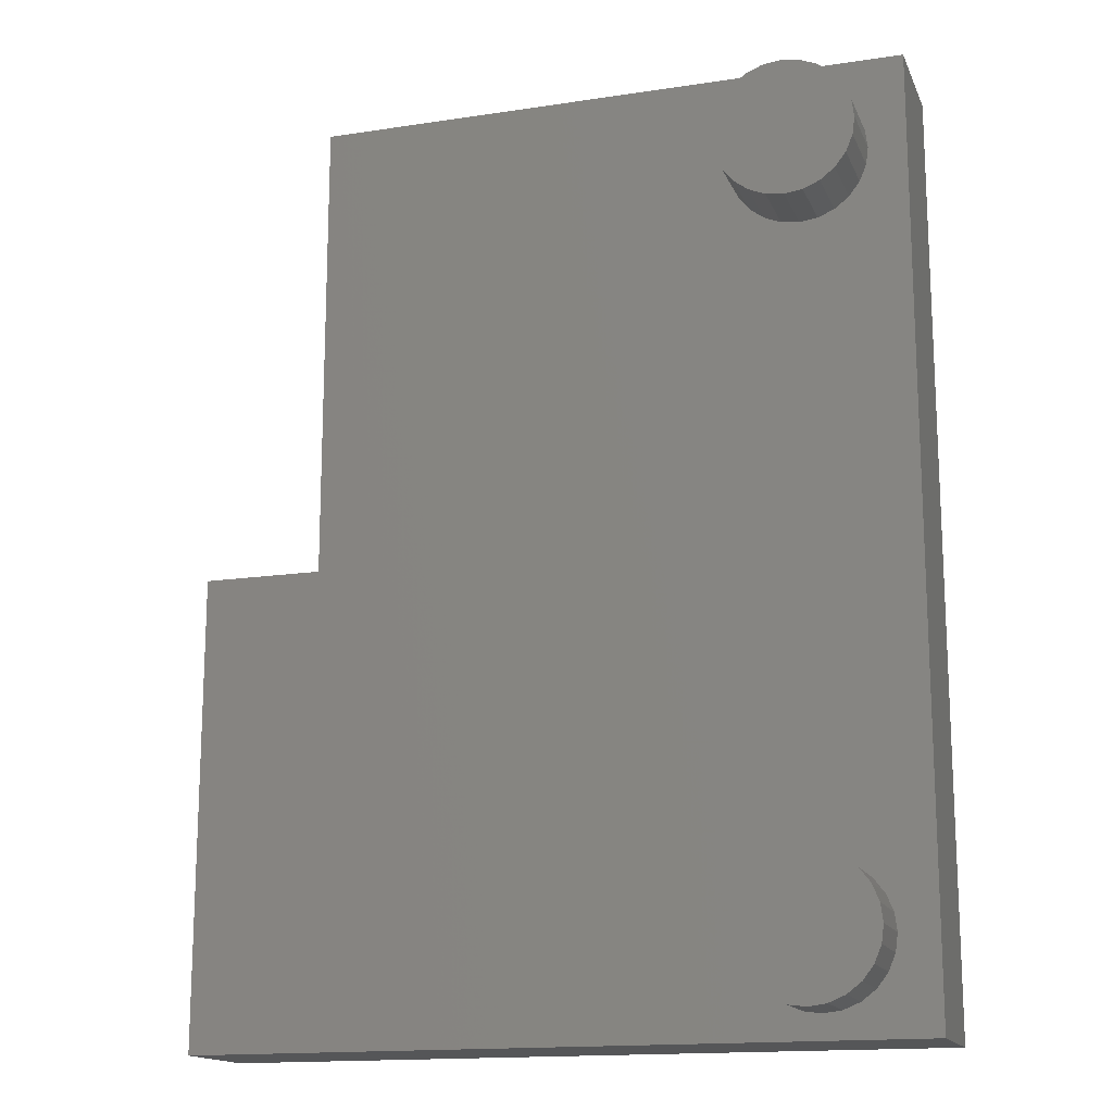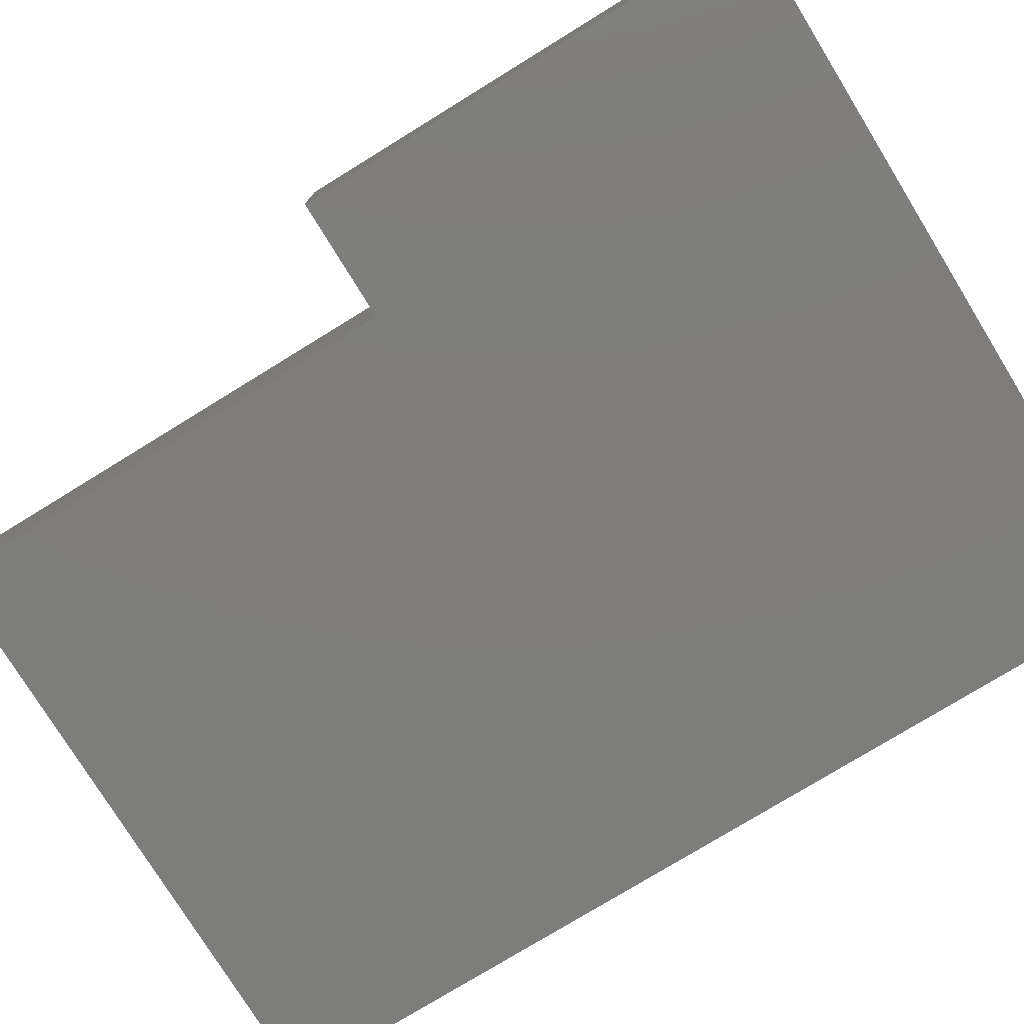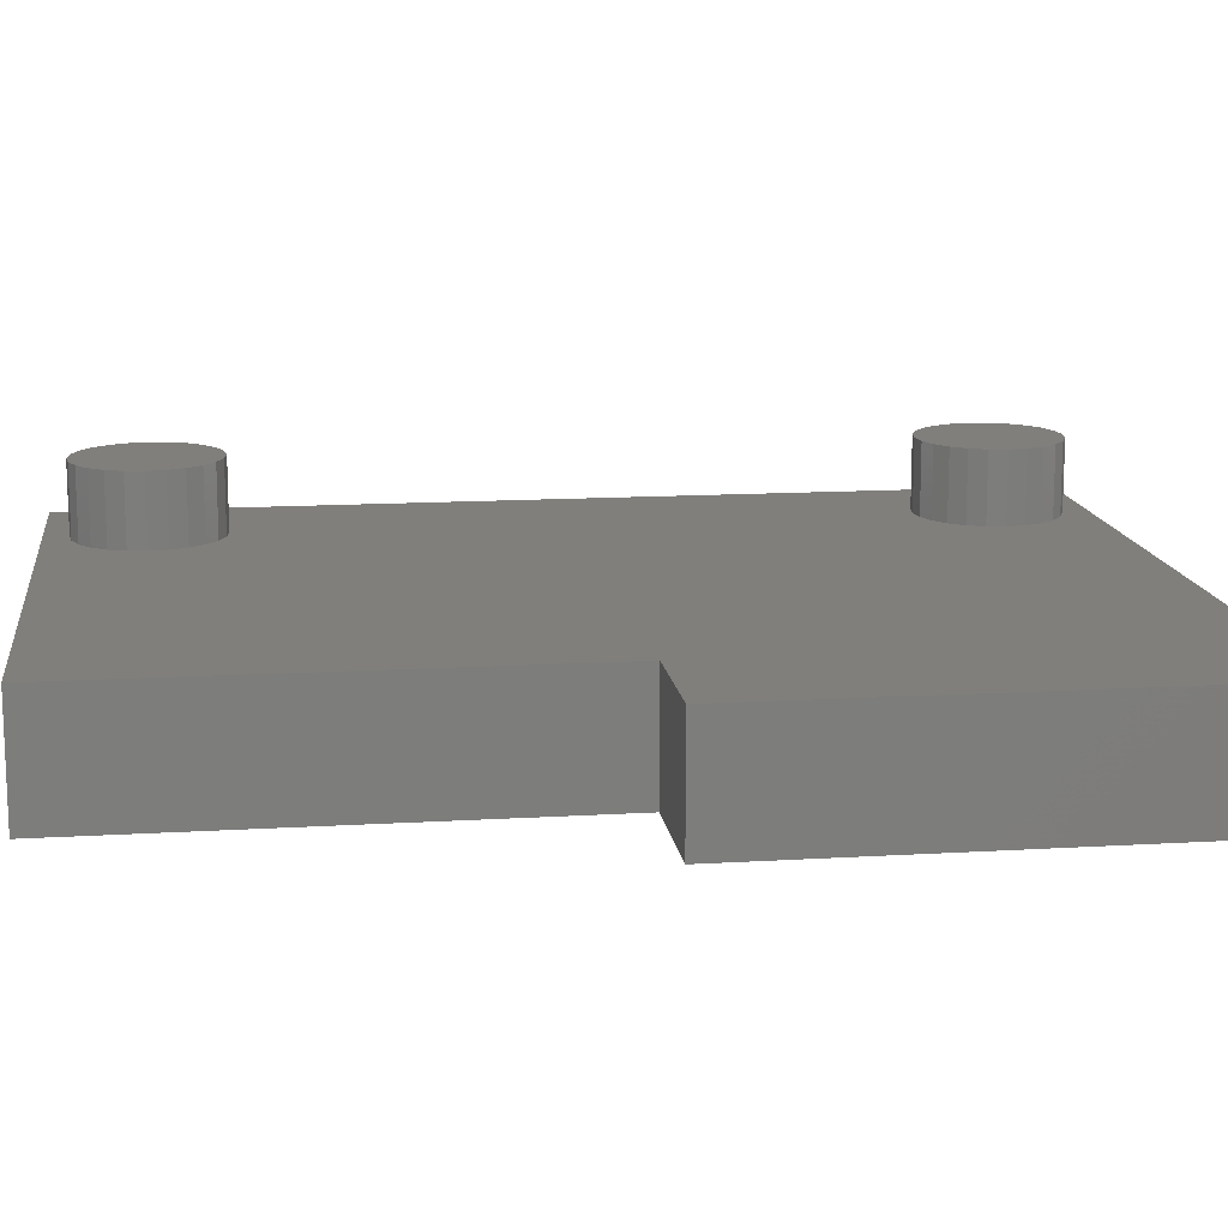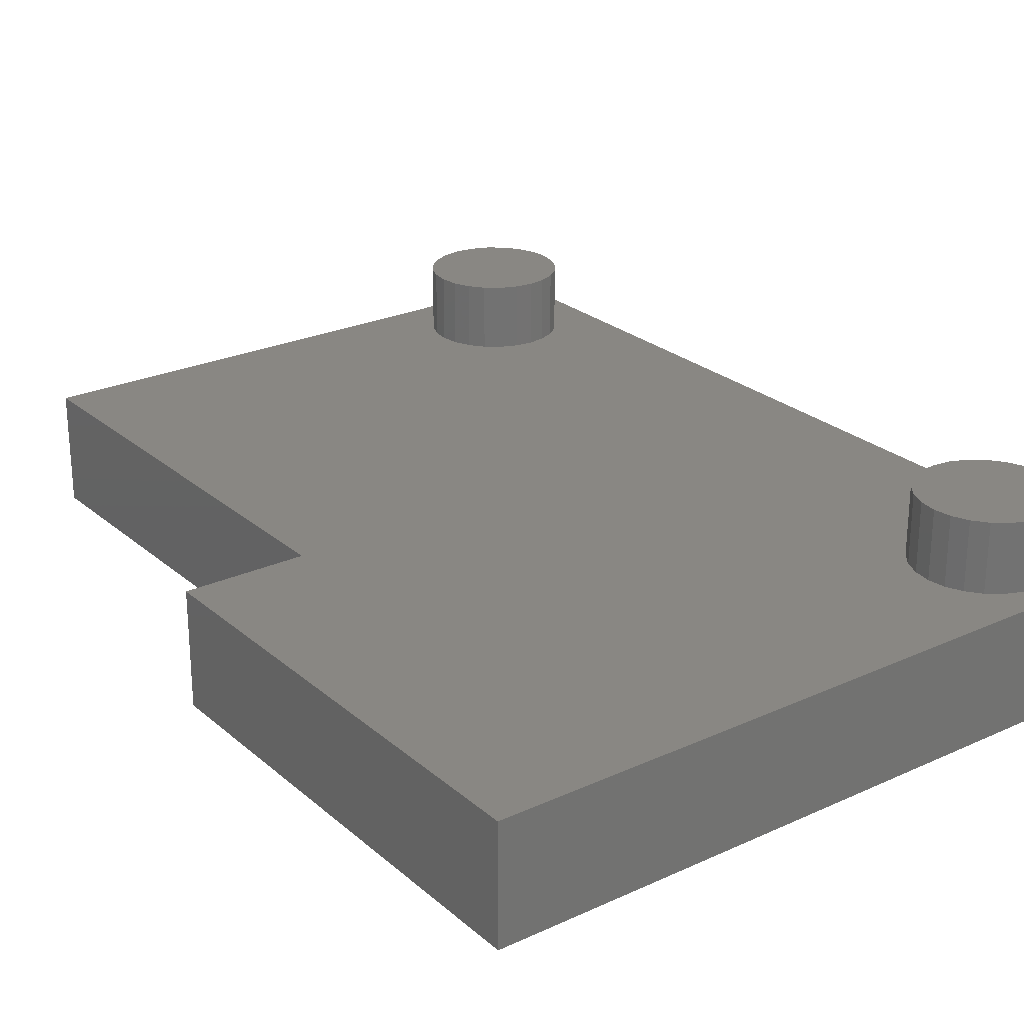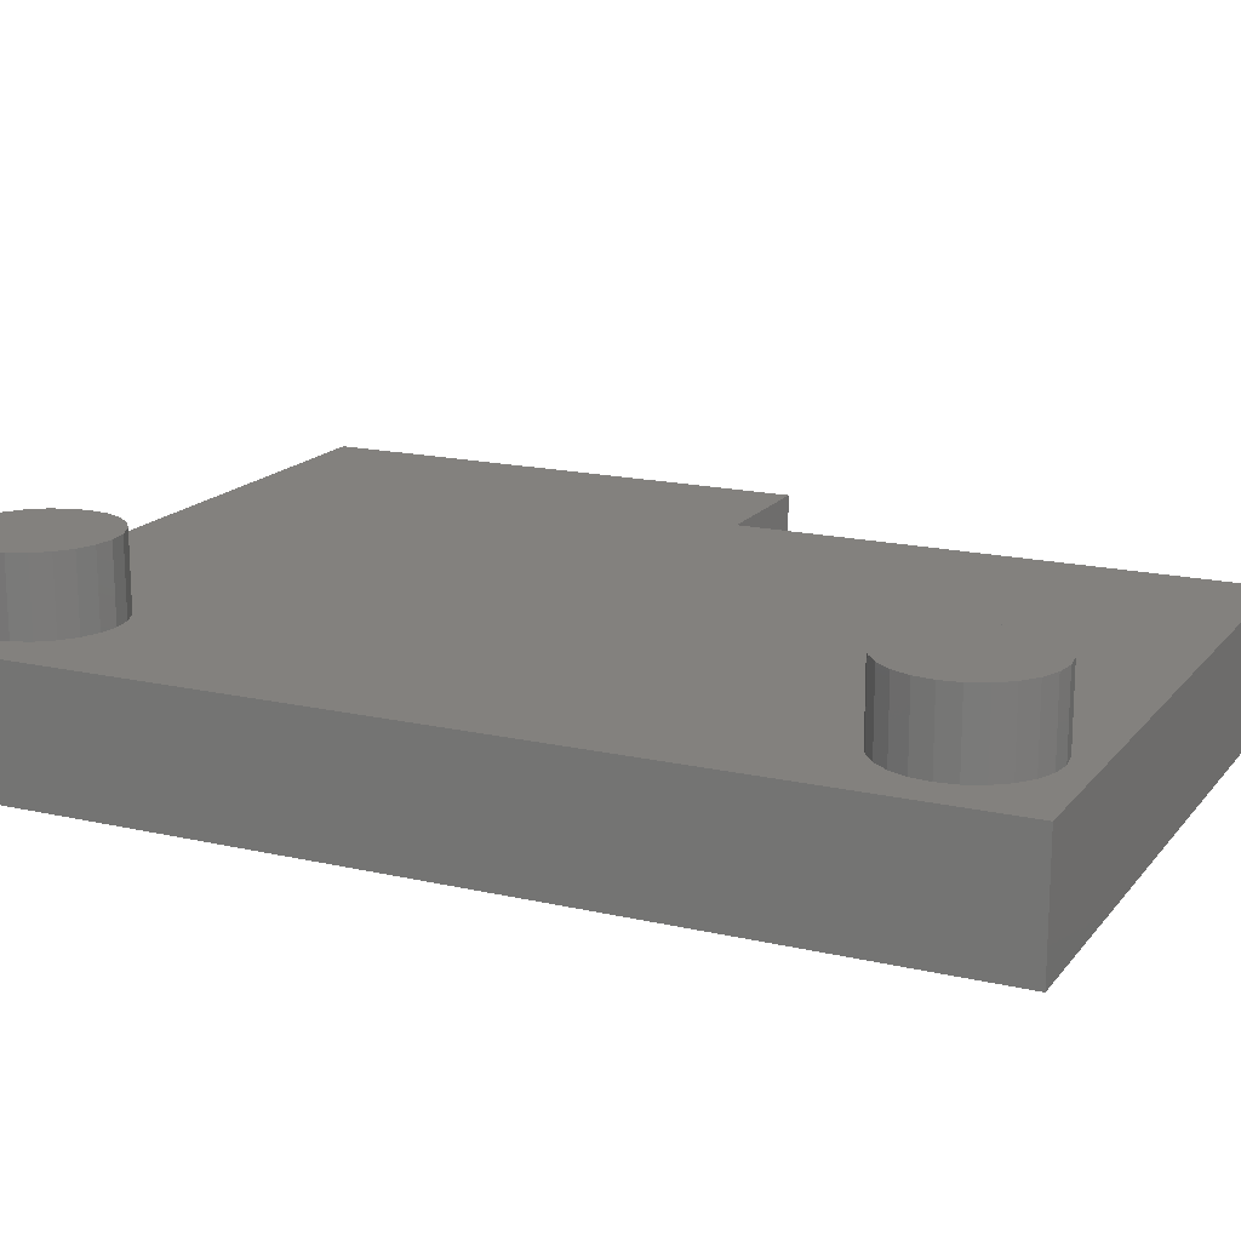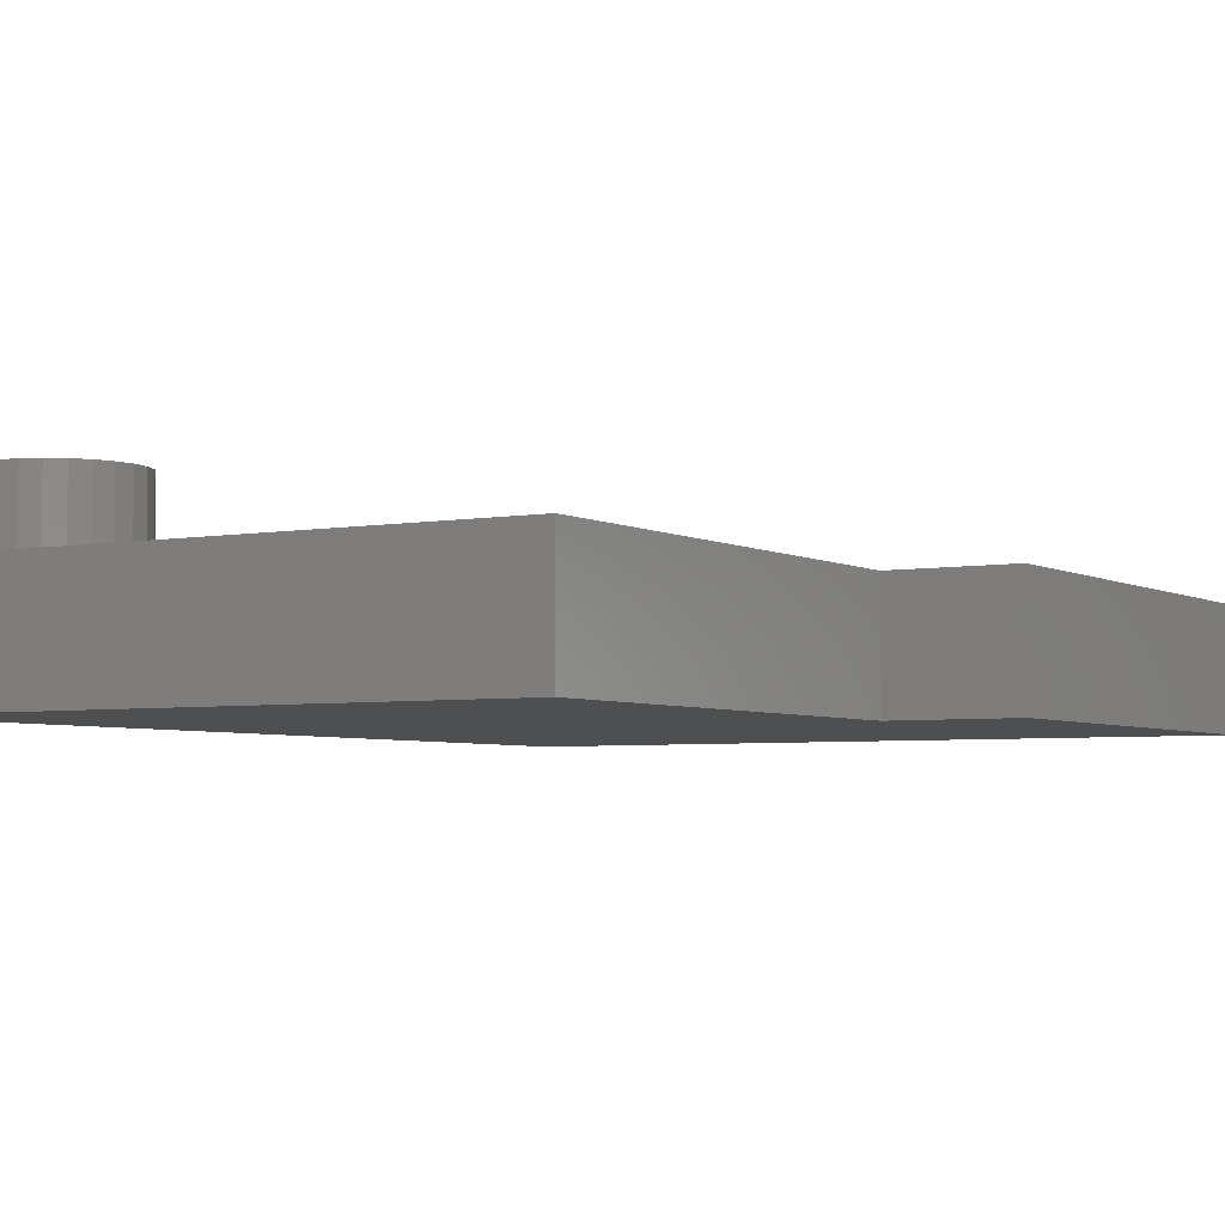
<metadata>
{"format":"stl","ext":"stl","renderer":"f3d","projection":"perspective","resolution":1024,"background":"white","views":[{"elev":-15.7,"azim":17.6,"up":"+Y"},{"elev":-77.0,"azim":-58.4,"up":"+Z"},{"elev":13.7,"azim":-97.7,"up":"+Z"},{"elev":25.1,"azim":-36.5,"up":"+Z"},{"elev":16.3,"azim":115.3,"up":"+Z"},{"elev":-4.3,"azim":-149.0,"up":"+Z"}]}
</metadata>
<code>
# stl→obj: 108 verts, 212 faces
v 3.083 3.525 0
v 1.787 2.509 0
v 1.787 3.525 0
v 1.527 1.499 0
v 1.527 2.509 0
v 3.083 1.499 0
v 1.527 1.499 0.25
v 2.778 1.57 0.25
v 1.527 2.509 0.25
v 2.813 1.556 0.25
v 3.083 1.499 0.25
v 2.747 1.594 0.25
v 1.787 2.509 0.25
v 2.723 1.625 0.25
v 1.787 3.525 0.25
v 2.708 1.66 0.25
v 2.703 1.699 0.25
v 2.702 3.325 0.25
v 2.852 1.551 0.25
v 2.89 1.556 0.25
v 2.926 1.57 0.25
v 2.957 1.594 0.25
v 2.98 1.625 0.25
v 2.995 1.66 0.25
v 3 1.699 0.25
v 3.001 3.325 0.25
v 2.813 3.469 0.25
v 3.083 3.525 0.25
v 2.777 3.454 0.25
v 2.746 3.431 0.25
v 2.722 3.4 0.25
v 2.707 3.364 0.25
v 2.852 3.474 0.25
v 2.89 3.469 0.25
v 2.926 3.454 0.25
v 2.957 3.431 0.25
v 2.981 3.4 0.25
v 2.996 3.364 0.25
v 2.707 3.286 0.25
v 2.708 1.737 0.25
v 2.722 3.25 0.25
v 2.723 1.773 0.25
v 2.746 3.219 0.25
v 2.747 1.804 0.25
v 2.777 3.196 0.25
v 2.778 1.827 0.25
v 2.813 3.181 0.25
v 2.813 1.842 0.25
v 2.852 3.176 0.25
v 2.852 1.847 0.25
v 2.89 1.842 0.25
v 2.89 3.181 0.25
v 2.926 1.827 0.25
v 2.926 3.196 0.25
v 2.957 1.804 0.25
v 2.957 3.219 0.25
v 2.98 1.773 0.25
v 2.981 3.25 0.25
v 2.995 1.737 0.25
v 2.996 3.286 0.25
v 2.708 1.66 0.4
v 2.708 1.737 0.4
v 2.703 1.699 0.4
v 2.723 1.625 0.4
v 2.723 1.773 0.4
v 2.747 1.594 0.4
v 2.747 1.804 0.4
v 2.778 1.57 0.4
v 2.778 1.827 0.4
v 2.813 1.842 0.4
v 2.813 1.556 0.4
v 2.852 1.551 0.4
v 2.852 1.847 0.4
v 2.89 1.556 0.4
v 2.89 1.842 0.4
v 2.926 1.57 0.4
v 2.926 1.827 0.4
v 2.957 1.804 0.4
v 2.957 1.594 0.4
v 2.98 1.625 0.4
v 2.98 1.773 0.4
v 2.995 1.66 0.4
v 2.995 1.737 0.4
v 3 1.699 0.4
v 2.707 3.286 0.4
v 2.707 3.364 0.4
v 2.702 3.325 0.4
v 2.722 3.25 0.4
v 2.722 3.4 0.4
v 2.746 3.219 0.4
v 2.746 3.431 0.4
v 2.777 3.196 0.4
v 2.777 3.454 0.4
v 2.813 3.181 0.4
v 2.813 3.469 0.4
v 2.852 3.474 0.4
v 2.852 3.176 0.4
v 2.89 3.181 0.4
v 2.89 3.469 0.4
v 2.926 3.454 0.4
v 2.926 3.196 0.4
v 2.957 3.219 0.4
v 2.957 3.431 0.4
v 2.981 3.25 0.4
v 2.981 3.4 0.4
v 2.996 3.364 0.4
v 2.996 3.286 0.4
v 3.001 3.325 0.4
f 1 2 3
f 2 4 5
f 4 2 6
f 6 2 1
f 7 8 9
f 8 7 10
f 10 7 11
f 9 8 12
f 9 12 13
f 13 12 14
f 13 14 15
f 15 14 16
f 15 16 17
f 15 17 18
f 10 11 19
f 19 11 20
f 20 11 21
f 21 11 22
f 22 11 23
f 23 11 24
f 24 11 25
f 25 11 26
f 15 27 28
f 27 15 29
f 29 15 30
f 30 15 31
f 31 15 32
f 32 15 18
f 28 27 33
f 28 33 34
f 28 34 35
f 28 35 36
f 28 36 37
f 28 37 38
f 28 38 26
f 28 26 11
f 17 39 18
f 39 17 40
f 39 40 41
f 41 40 42
f 41 42 43
f 43 42 44
f 43 44 45
f 45 44 46
f 45 46 47
f 47 46 48
f 47 48 49
f 49 48 50
f 49 50 51
f 49 51 52
f 52 51 53
f 52 53 54
f 54 53 55
f 54 55 56
f 56 55 57
f 56 57 58
f 58 57 59
f 58 59 60
f 60 59 25
f 60 25 26
f 9 4 7
f 4 9 5
f 9 2 5
f 2 9 13
f 15 2 13
f 2 15 3
f 15 1 3
f 1 15 28
f 1 11 6
f 11 1 28
f 11 4 6
f 4 11 7
f 61 62 63
f 62 61 64
f 62 64 65
f 65 64 66
f 65 66 67
f 67 66 68
f 67 68 69
f 69 68 70
f 70 68 71
f 70 71 72
f 70 72 73
f 73 72 74
f 73 74 75
f 75 74 76
f 75 76 77
f 77 76 78
f 78 76 79
f 78 79 80
f 78 80 81
f 81 80 82
f 81 82 83
f 83 82 84
f 25 82 24
f 82 25 84
f 59 84 25
f 84 59 83
f 57 83 59
f 83 57 81
f 55 81 57
f 81 55 78
f 77 55 53
f 55 77 78
f 75 53 51
f 53 75 77
f 73 51 50
f 51 73 75
f 70 50 48
f 50 70 73
f 69 48 46
f 48 69 70
f 67 46 44
f 46 67 69
f 67 42 65
f 42 67 44
f 65 40 62
f 40 65 42
f 62 17 63
f 17 62 40
f 63 16 61
f 16 63 17
f 61 14 64
f 14 61 16
f 64 12 66
f 12 64 14
f 68 12 8
f 12 68 66
f 71 8 10
f 8 71 68
f 72 10 19
f 10 72 71
f 74 19 20
f 19 74 72
f 76 20 21
f 20 76 74
f 79 21 22
f 21 79 76
f 23 79 22
f 79 23 80
f 24 80 23
f 80 24 82
f 85 86 87
f 86 85 88
f 86 88 89
f 89 88 90
f 89 90 91
f 91 90 92
f 91 92 93
f 93 92 94
f 93 94 95
f 95 94 96
f 96 94 97
f 96 97 98
f 96 98 99
f 99 98 100
f 100 98 101
f 100 101 102
f 100 102 103
f 103 102 104
f 103 104 105
f 105 104 106
f 106 104 107
f 106 107 108
f 94 45 47
f 45 94 92
f 97 47 49
f 47 97 94
f 98 49 52
f 49 98 97
f 101 52 54
f 52 101 98
f 102 54 56
f 54 102 101
f 58 102 56
f 102 58 104
f 60 104 58
f 104 60 107
f 26 107 60
f 107 26 108
f 38 108 26
f 108 38 106
f 37 106 38
f 106 37 105
f 36 105 37
f 105 36 103
f 100 36 35
f 36 100 103
f 99 35 34
f 35 99 100
f 96 34 33
f 34 96 99
f 95 33 27
f 33 95 96
f 93 27 29
f 27 93 95
f 91 29 30
f 29 91 93
f 91 31 89
f 31 91 30
f 89 32 86
f 32 89 31
f 86 18 87
f 18 86 32
f 87 39 85
f 39 87 18
f 85 41 88
f 41 85 39
f 88 43 90
f 43 88 41
f 92 43 45
f 43 92 90

</code>
